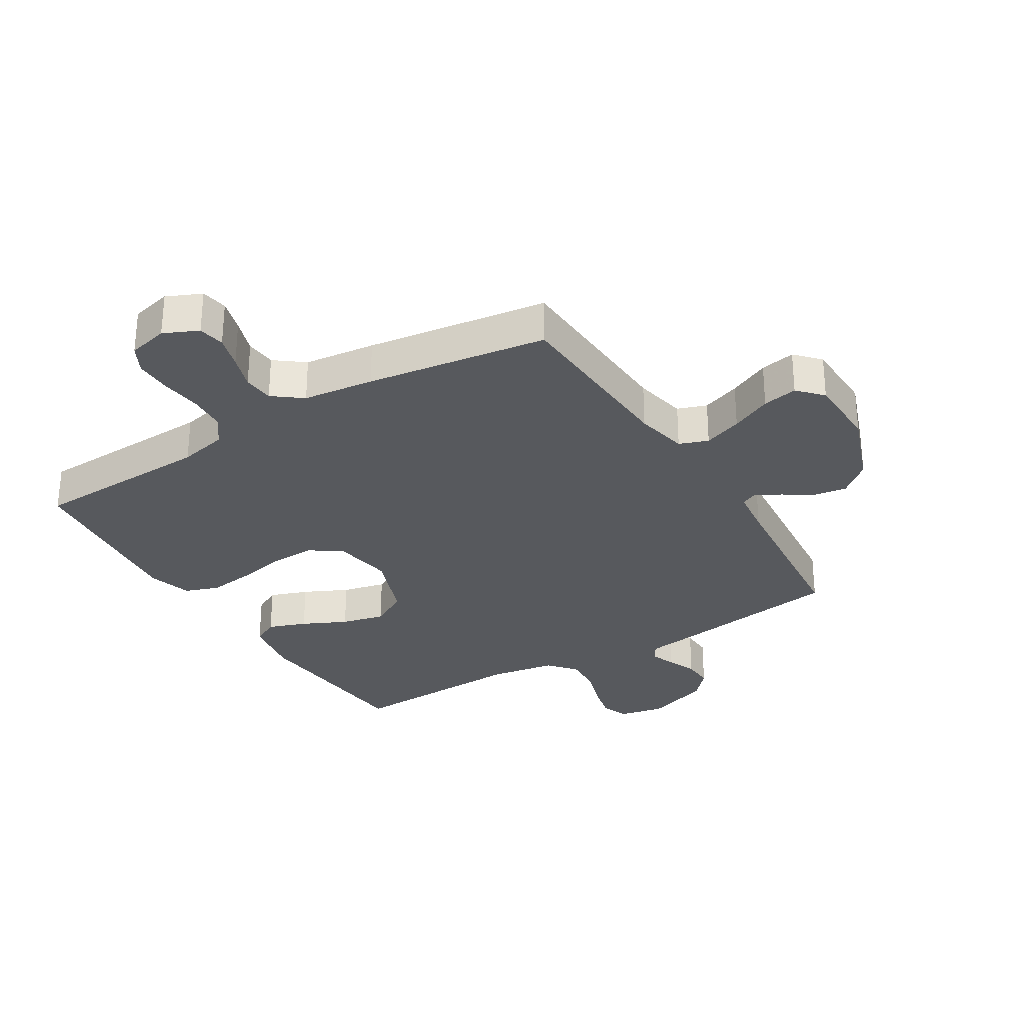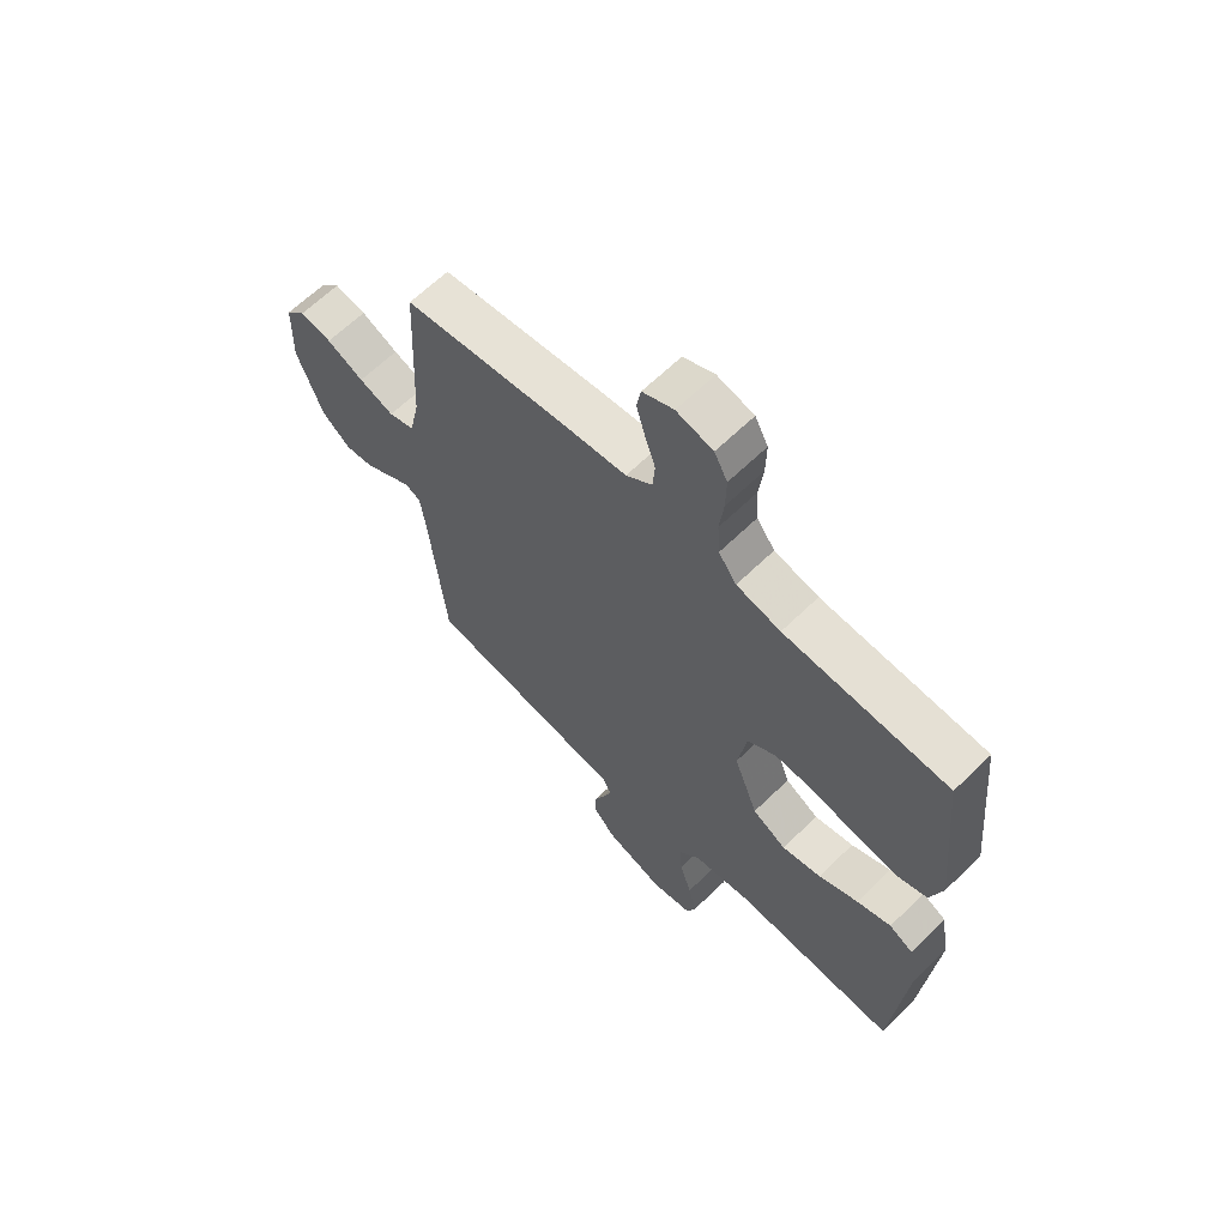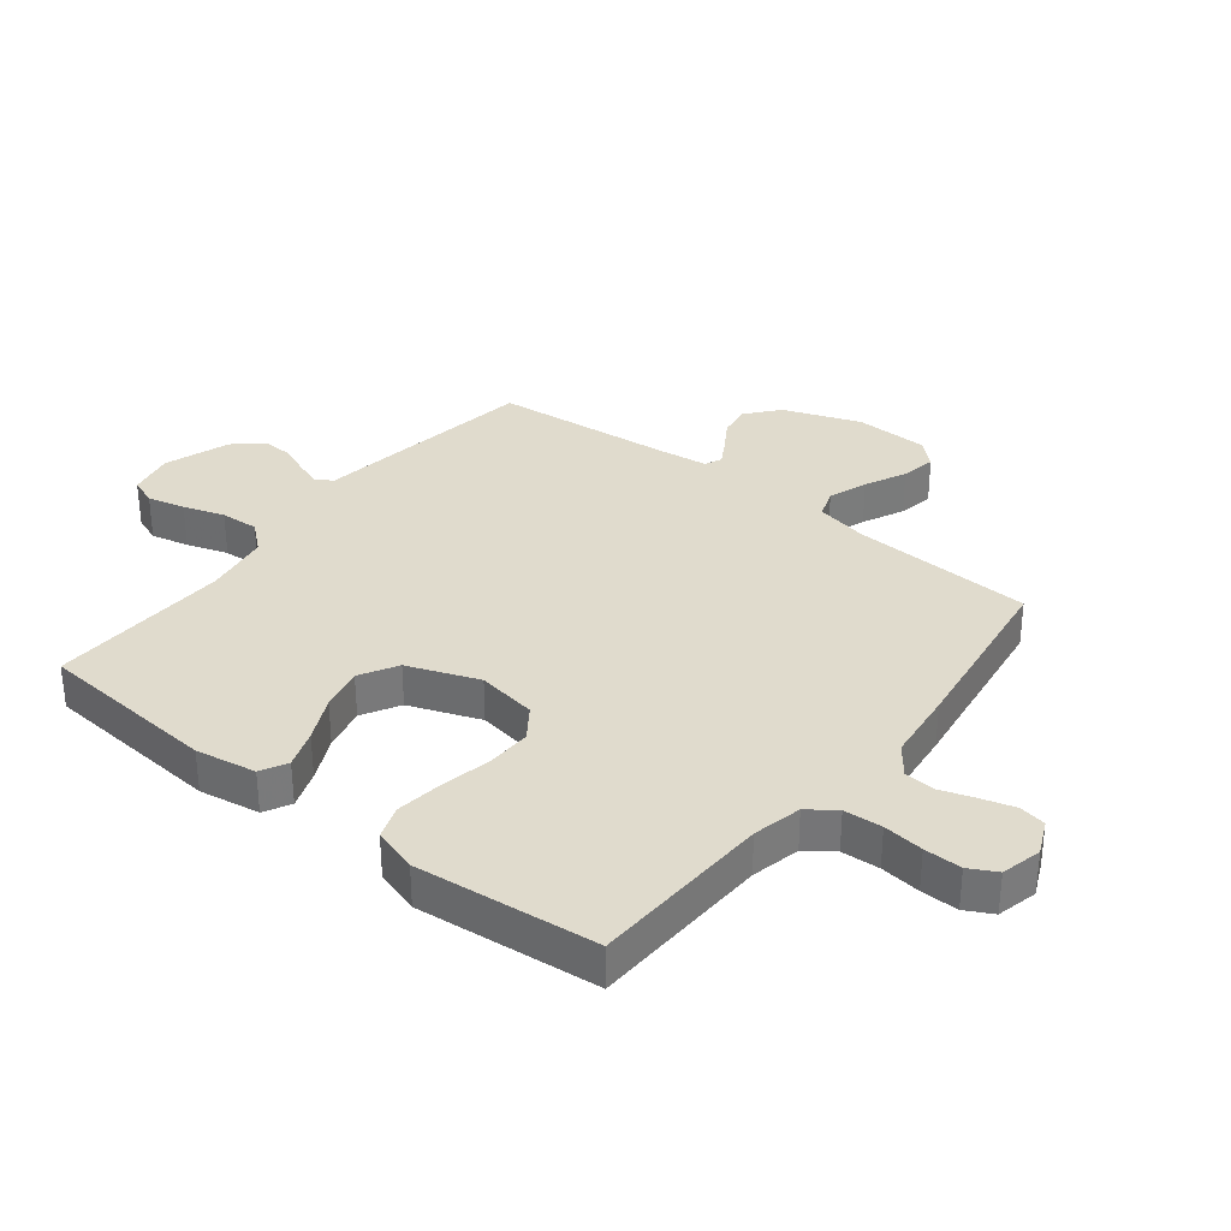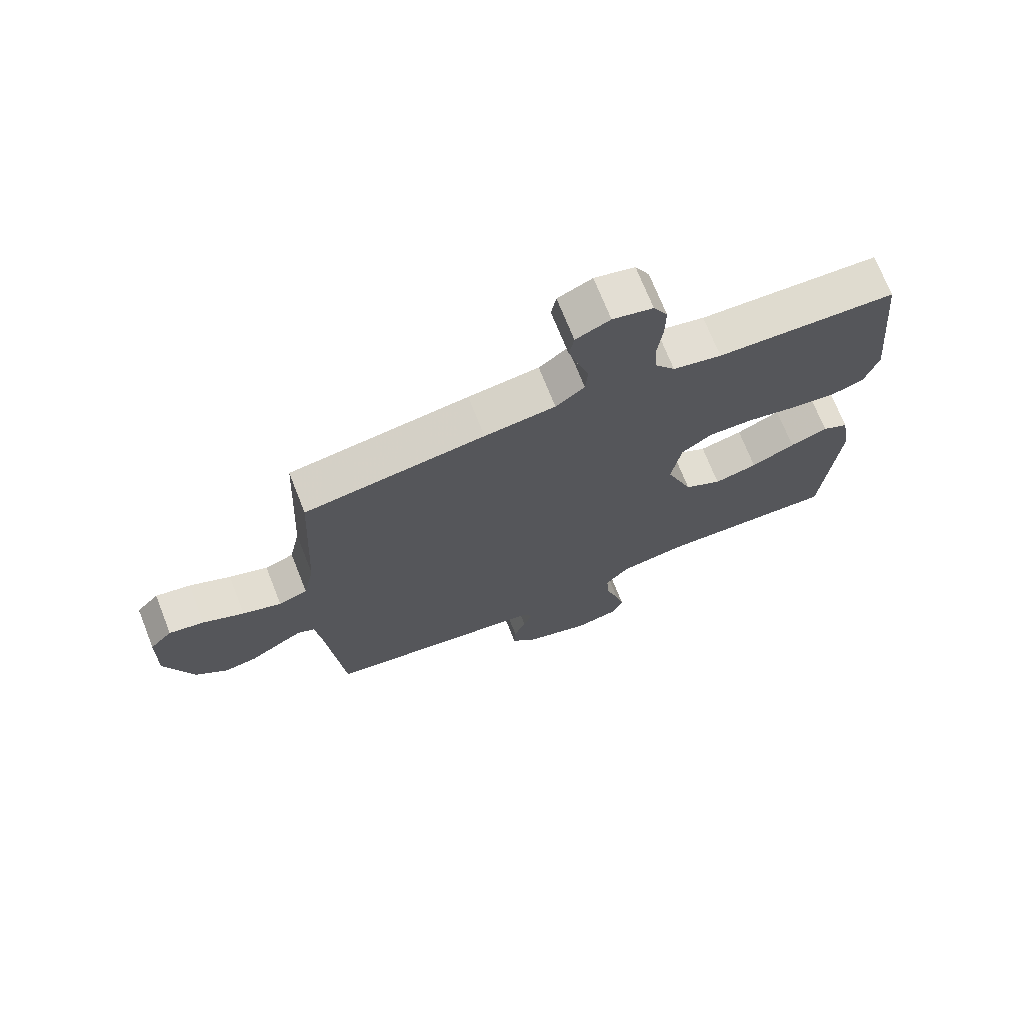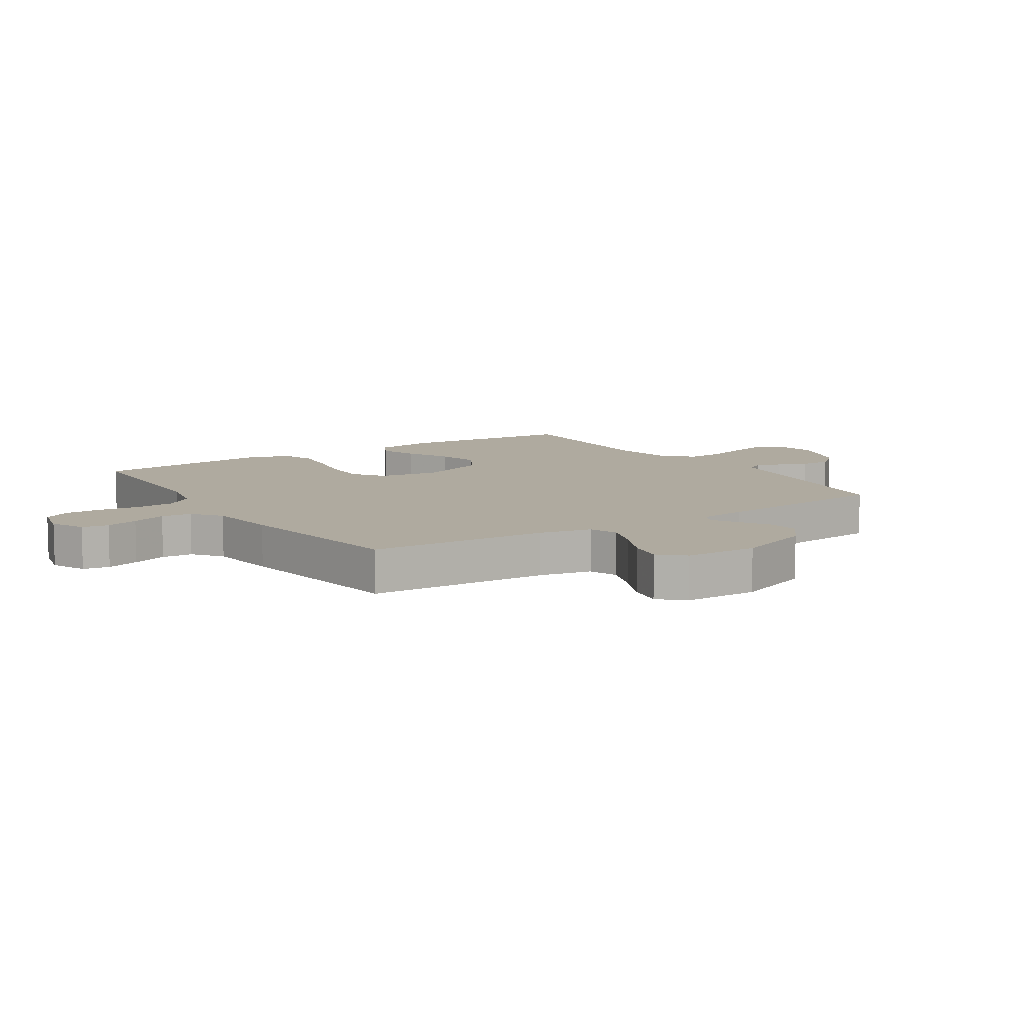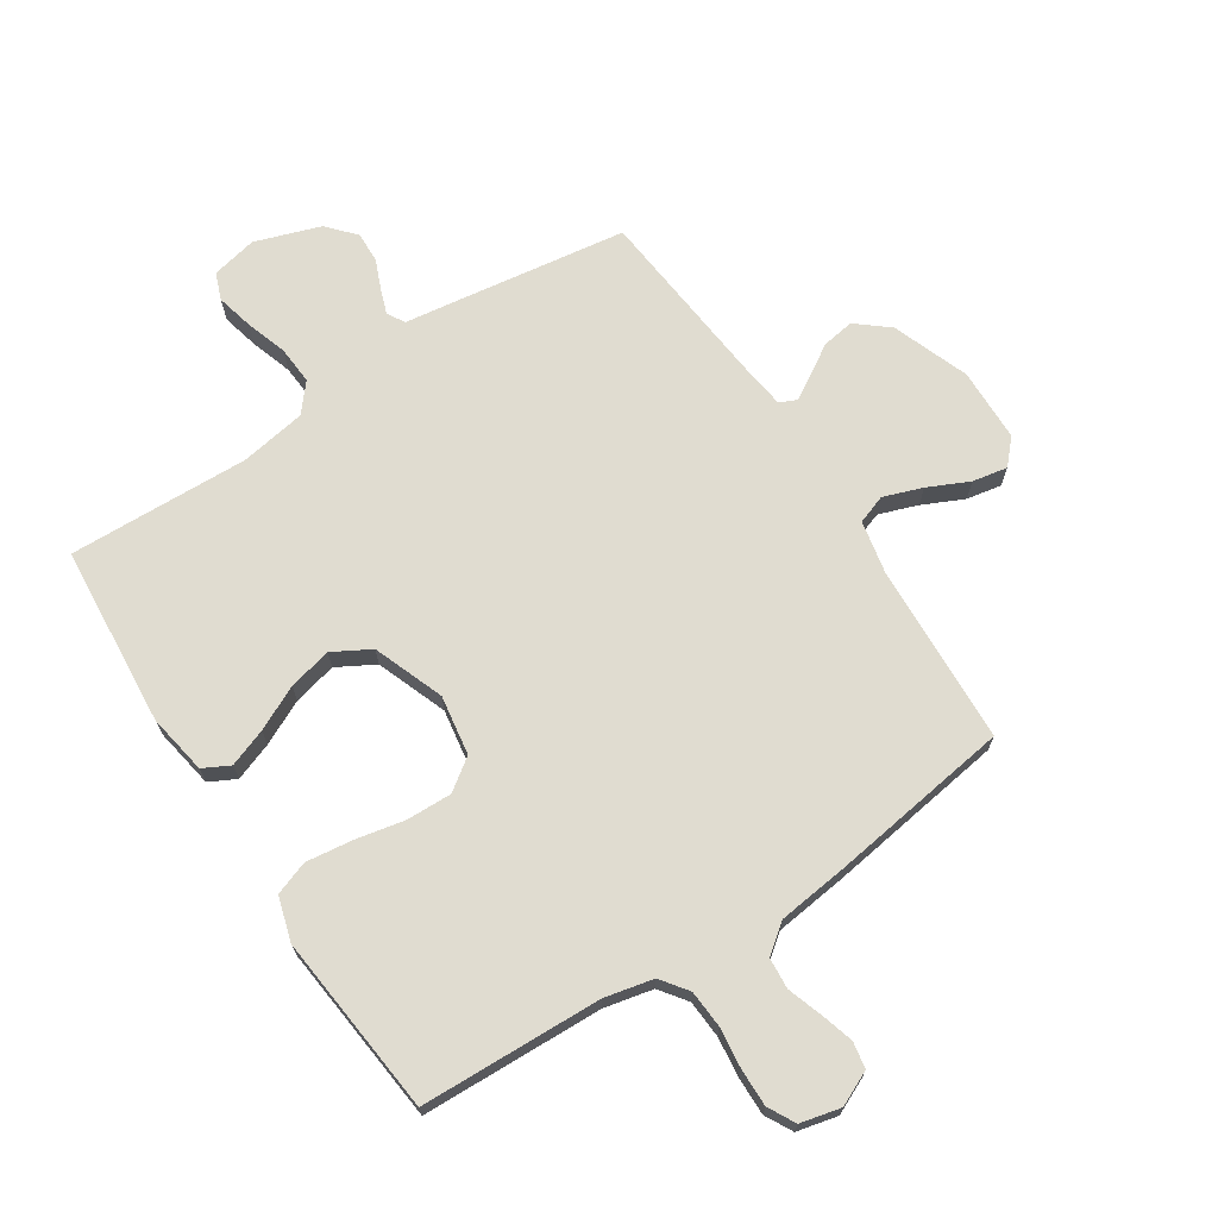
<metadata>
{"format":"obj","ext":"obj","renderer":"f3d","projection":"perspective","resolution":1024,"background":"white","views":[{"elev":-29.7,"azim":31.5,"up":"+Y"},{"elev":64.2,"azim":-134.4,"up":"+Z"},{"elev":33.2,"azim":-51.7,"up":"+Y"},{"elev":71.5,"azim":158.4,"up":"+Z"},{"elev":9.4,"azim":56.8,"up":"+Y"},{"elev":69.7,"azim":-33.2,"up":"+Y"}]}
</metadata>
<code>
v -0.5 0.07 -0.5
v -0.525 0.07 -0.2
v -0.508 0.07 -0.1
v -0.464 0.07 -0.077
v -0.401 0.07 -0.1
v -0.328 0.07 -0.135
v -0.256 0.07 -0.152
v -0.194 0.07 -0.117
v -0.15 0.07 0
v -0.166 0.07 0.099
v -0.218 0.07 0.136
v -0.293 0.07 0.134
v -0.375 0.07 0.117
v -0.452 0.07 0.107
v -0.508 0.07 0.127
v -0.53 0.07 0.2
v -0.5 0.07 0.5
v -0.2 0.07 0.511
v -0.119 0.07 0.529
v -0.086 0.07 0.574
v -0.082 0.07 0.637
v -0.09 0.07 0.704
v -0.091 0.07 0.766
v -0.067 0.07 0.811
v 0 0.07 0.827
v 0.057 0.07 0.801
v 0.065 0.07 0.757
v 0.049 0.07 0.702
v 0.03 0.07 0.645
v 0.034 0.07 0.594
v 0.082 0.07 0.557
v 0.2 0.07 0.543
v 0.5 0.07 0.5
v 0.515 0.07 0.2
v 0.533 0.07 0.113
v 0.581 0.07 0.096
v 0.645 0.07 0.119
v 0.713 0.07 0.151
v 0.771 0.07 0.162
v 0.808 0.07 0.122
v 0.811 0.07 0
v 0.764 0.07 -0.127
v 0.711 0.07 -0.171
v 0.657 0.07 -0.163
v 0.608 0.07 -0.132
v 0.567 0.07 -0.108
v 0.539 0.07 -0.121
v 0.529 0.07 -0.2
v 0.5 0.07 -0.5
v 0.2 0.07 -0.544
v 0.129 0.07 -0.554
v 0.112 0.07 -0.583
v 0.127 0.07 -0.625
v 0.147 0.07 -0.673
v 0.149 0.07 -0.724
v 0.108 0.07 -0.77
v 0 0.07 -0.807
v -0.076 0.07 -0.791
v -0.093 0.07 -0.746
v -0.078 0.07 -0.684
v -0.056 0.07 -0.616
v -0.052 0.07 -0.553
v -0.091 0.07 -0.507
v -0.2 0.07 -0.489
v -0.5 0 -0.5
v -0.525 0 -0.2
v -0.508 0 -0.1
v -0.464 0 -0.077
v -0.401 0 -0.1
v -0.328 0 -0.135
v -0.256 0 -0.152
v -0.194 0 -0.117
v -0.15 0 0
v -0.166 0 0.099
v -0.218 0 0.136
v -0.293 0 0.134
v -0.375 0 0.117
v -0.452 0 0.107
v -0.508 0 0.127
v -0.53 0 0.2
v -0.5 0 0.5
v -0.2 0 0.511
v -0.119 0 0.529
v -0.086 0 0.574
v -0.082 0 0.637
v -0.09 0 0.704
v -0.091 0 0.766
v -0.067 0 0.811
v 0 0 0.827
v 0.057 0 0.801
v 0.065 0 0.757
v 0.049 0 0.702
v 0.03 0 0.645
v 0.034 0 0.594
v 0.082 0 0.557
v 0.2 0 0.543
v 0.5 0 0.5
v 0.515 0 0.2
v 0.533 0 0.113
v 0.581 0 0.096
v 0.645 0 0.119
v 0.713 0 0.151
v 0.771 0 0.162
v 0.808 0 0.122
v 0.811 0 0
v 0.764 0 -0.127
v 0.711 0 -0.171
v 0.657 0 -0.163
v 0.608 0 -0.132
v 0.567 0 -0.108
v 0.539 0 -0.121
v 0.529 0 -0.2
v 0.5 0 -0.5
v 0.2 0 -0.544
v 0.129 0 -0.554
v 0.112 0 -0.583
v 0.127 0 -0.625
v 0.147 0 -0.673
v 0.149 0 -0.724
v 0.108 0 -0.77
v 0 0 -0.807
v -0.076 0 -0.791
v -0.093 0 -0.746
v -0.078 0 -0.684
v -0.056 0 -0.616
v -0.052 0 -0.553
v -0.091 0 -0.507
v -0.2 0 -0.489
f 58 59 60 61
f 56 57 58 61
f 56 61 62
f 53 54 55 56
f 52 53 56 62
f 51 52 62 63
f 48 49 50 51
f 47 48 51 63
f 42 43 44 45
f 42 45 46
f 41 42 46
f 40 41 46
f 37 38 39 40
f 36 37 40 46
f 35 36 46 47
f 31 32 33 34
f 30 31 34 35
f 26 27 28 29
f 24 25 26 29
f 24 29 30
f 21 22 23 24
f 20 21 24 30
f 19 20 30 35
f 15 16 17 18
f 12 13 14 15
f 12 15 18 19
f 3 4 5 6
f 3 6 7
f 64 1 2 3
f 64 3 7
f 63 64 7 8
f 47 63 8 9
f 35 47 9 10
f 19 35 10 11
f 11 12 19
f 125 124 123 122
f 125 122 121 120
f 126 125 120
f 120 119 118 117
f 126 120 117 116
f 127 126 116 115
f 115 114 113 112
f 127 115 112 111
f 109 108 107 106
f 110 109 106
f 110 106 105
f 110 105 104
f 104 103 102 101
f 110 104 101 100
f 111 110 100 99
f 98 97 96 95
f 99 98 95 94
f 93 92 91 90
f 93 90 89 88
f 94 93 88
f 88 87 86 85
f 94 88 85 84
f 99 94 84 83
f 82 81 80 79
f 79 78 77 76
f 83 82 79 76
f 70 69 68 67
f 71 70 67
f 67 66 65 128
f 71 67 128
f 72 71 128 127
f 73 72 127 111
f 74 73 111 99
f 75 74 99 83
f 83 76 75
f 1 65 66 2
f 2 66 67 3
f 3 67 68 4
f 4 68 69 5
f 5 69 70 6
f 6 70 71 7
f 7 71 72 8
f 8 72 73 9
f 9 73 74 10
f 10 74 75 11
f 11 75 76 12
f 12 76 77 13
f 13 77 78 14
f 14 78 79 15
f 15 79 80 16
f 16 80 81 17
f 17 81 82 18
f 18 82 83 19
f 19 83 84 20
f 20 84 85 21
f 21 85 86 22
f 22 86 87 23
f 23 87 88 24
f 24 88 89 25
f 25 89 90 26
f 26 90 91 27
f 27 91 92 28
f 28 92 93 29
f 29 93 94 30
f 30 94 95 31
f 31 95 96 32
f 32 96 97 33
f 33 97 98 34
f 34 98 99 35
f 35 99 100 36
f 36 100 101 37
f 37 101 102 38
f 38 102 103 39
f 39 103 104 40
f 40 104 105 41
f 41 105 106 42
f 42 106 107 43
f 43 107 108 44
f 44 108 109 45
f 45 109 110 46
f 46 110 111 47
f 47 111 112 48
f 48 112 113 49
f 49 113 114 50
f 50 114 115 51
f 51 115 116 52
f 52 116 117 53
f 53 117 118 54
f 54 118 119 55
f 55 119 120 56
f 56 120 121 57
f 57 121 122 58
f 58 122 123 59
f 59 123 124 60
f 60 124 125 61
f 61 125 126 62
f 62 126 127 63
f 63 127 128 64
f 64 128 65 1

</code>
